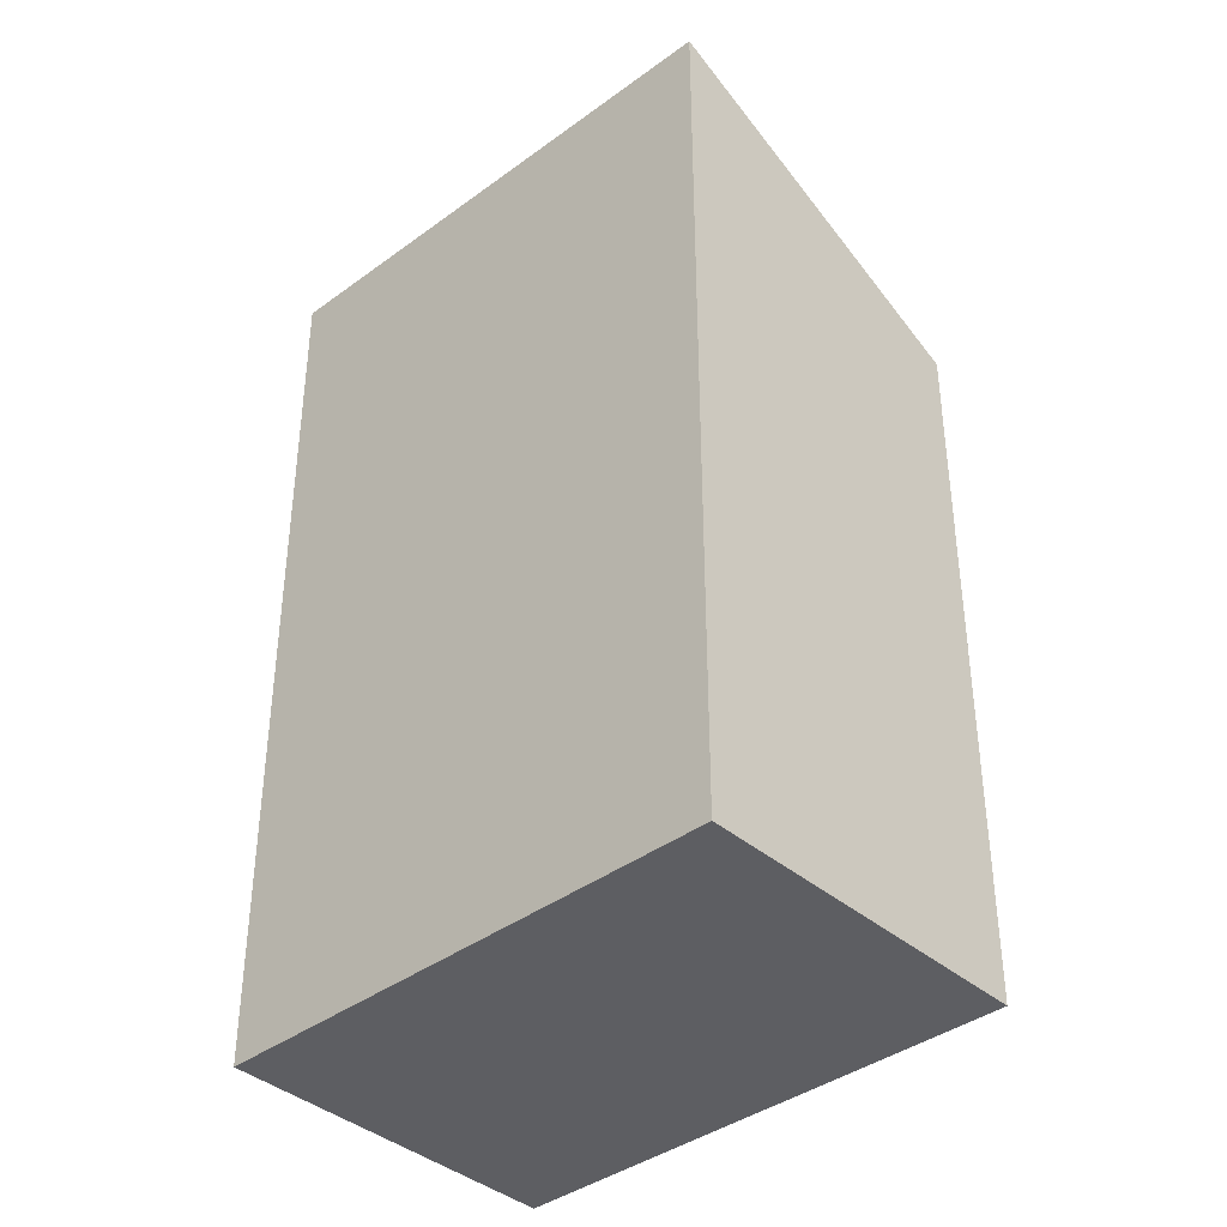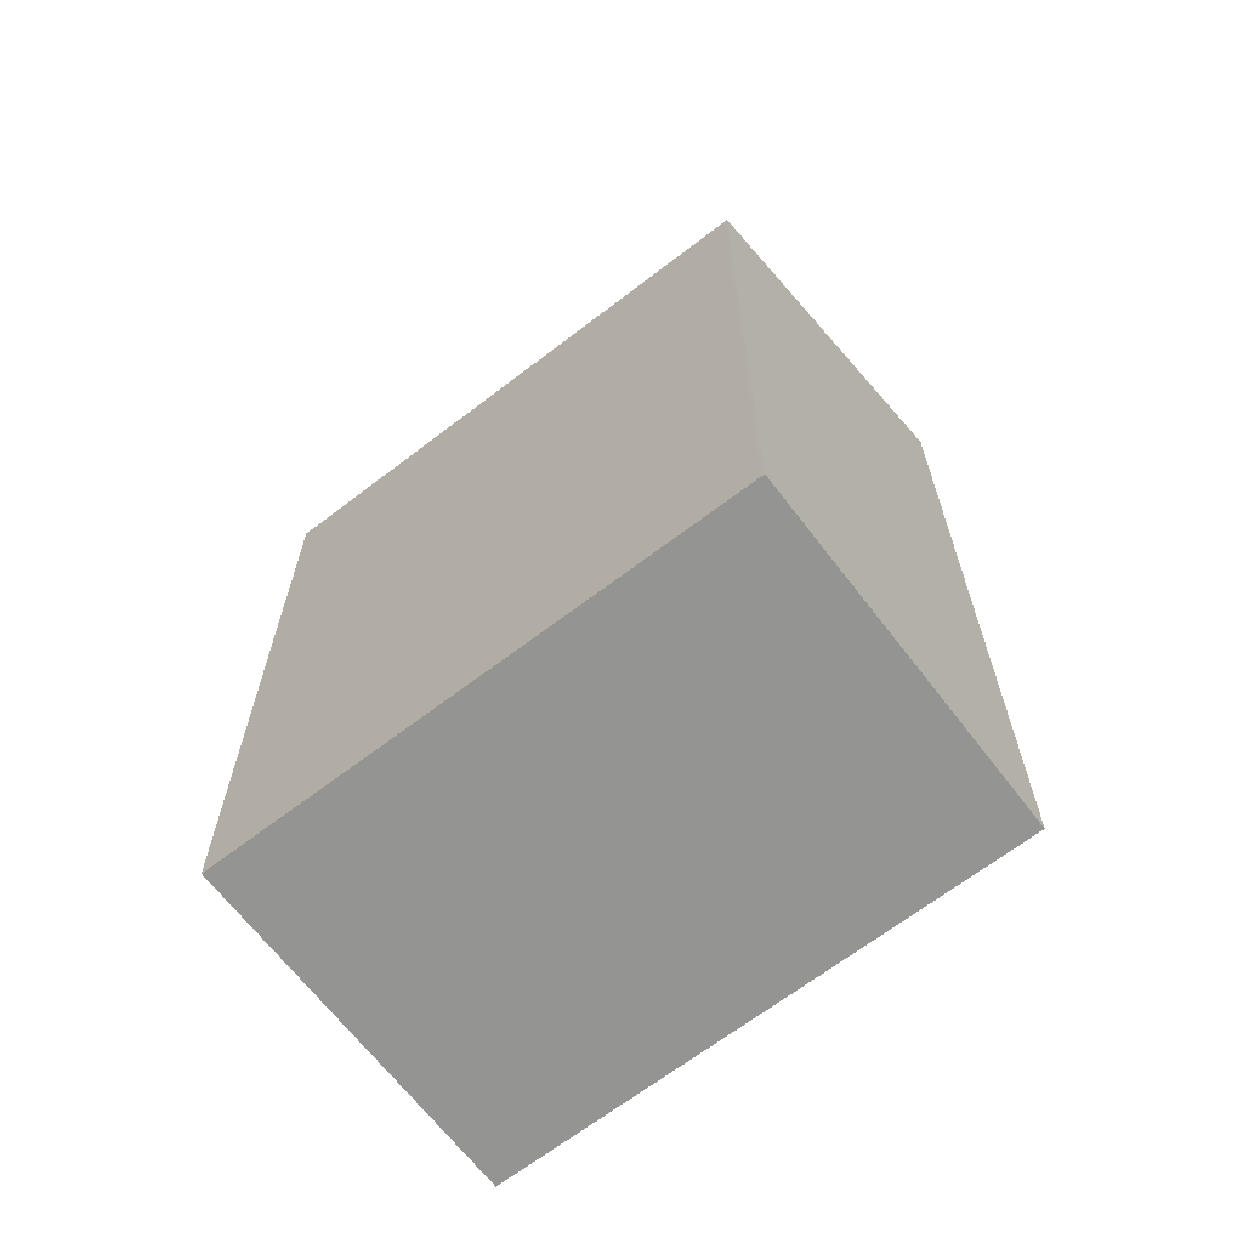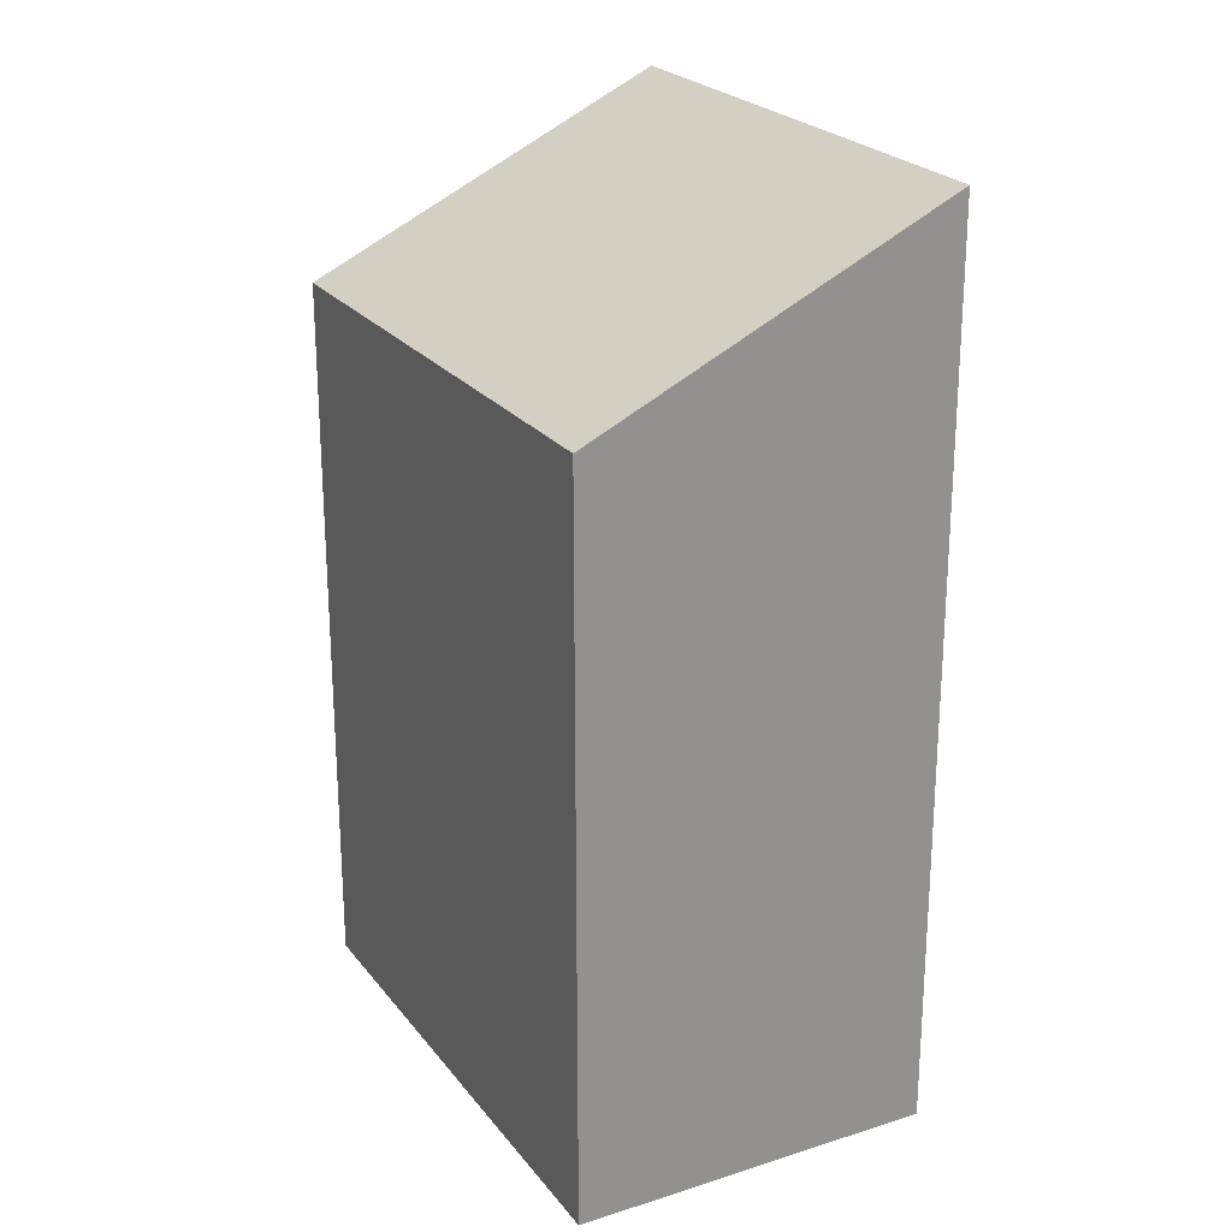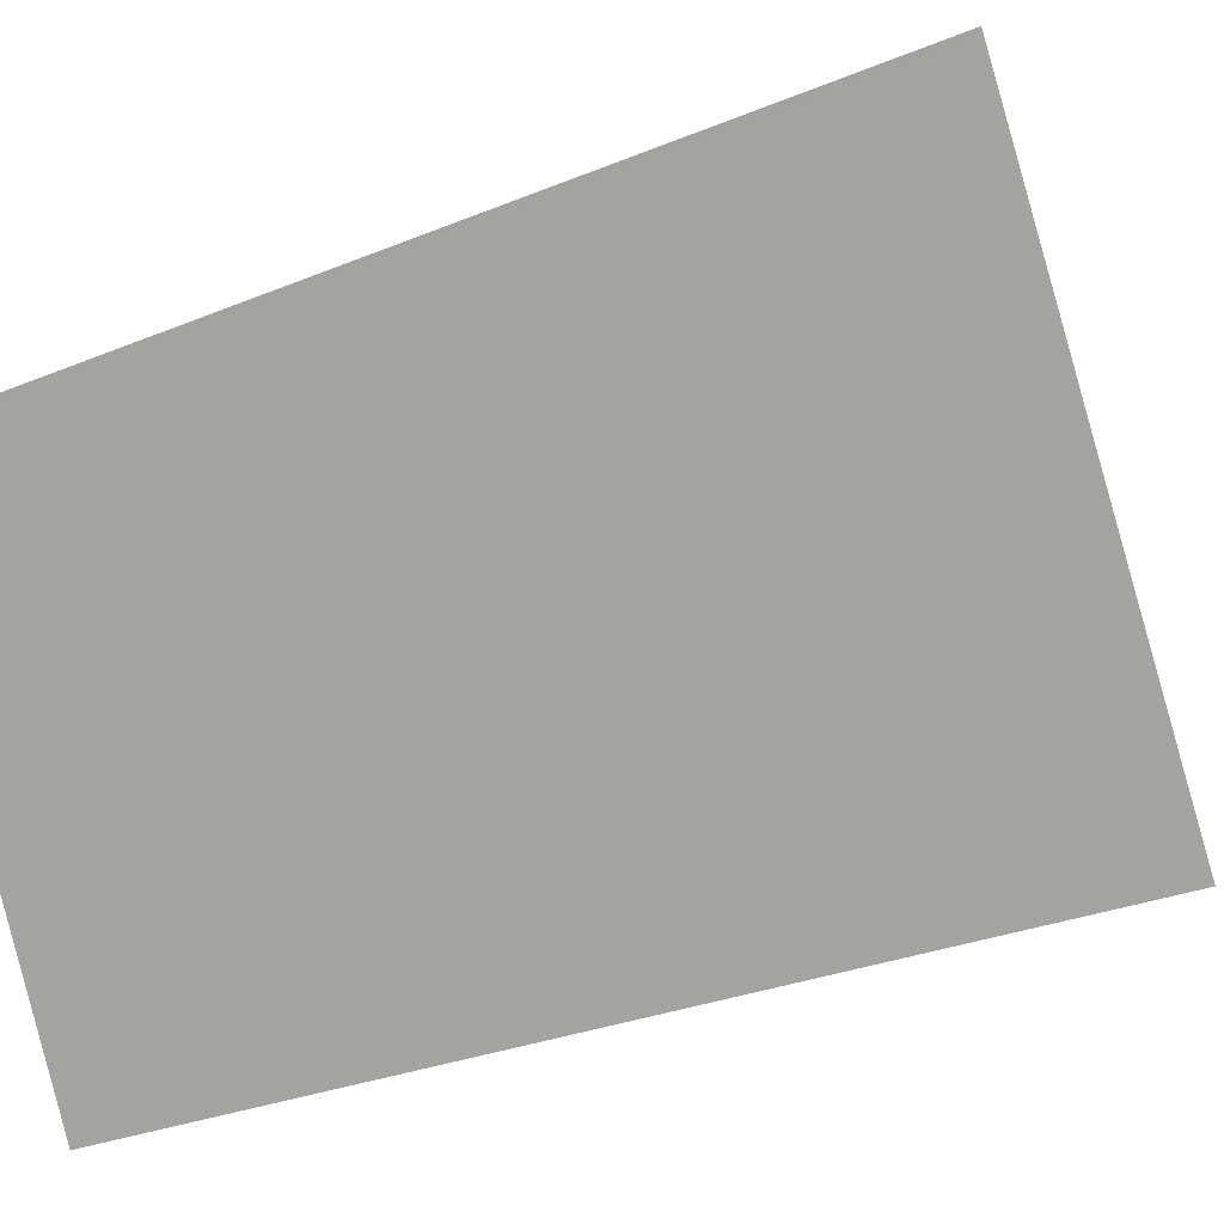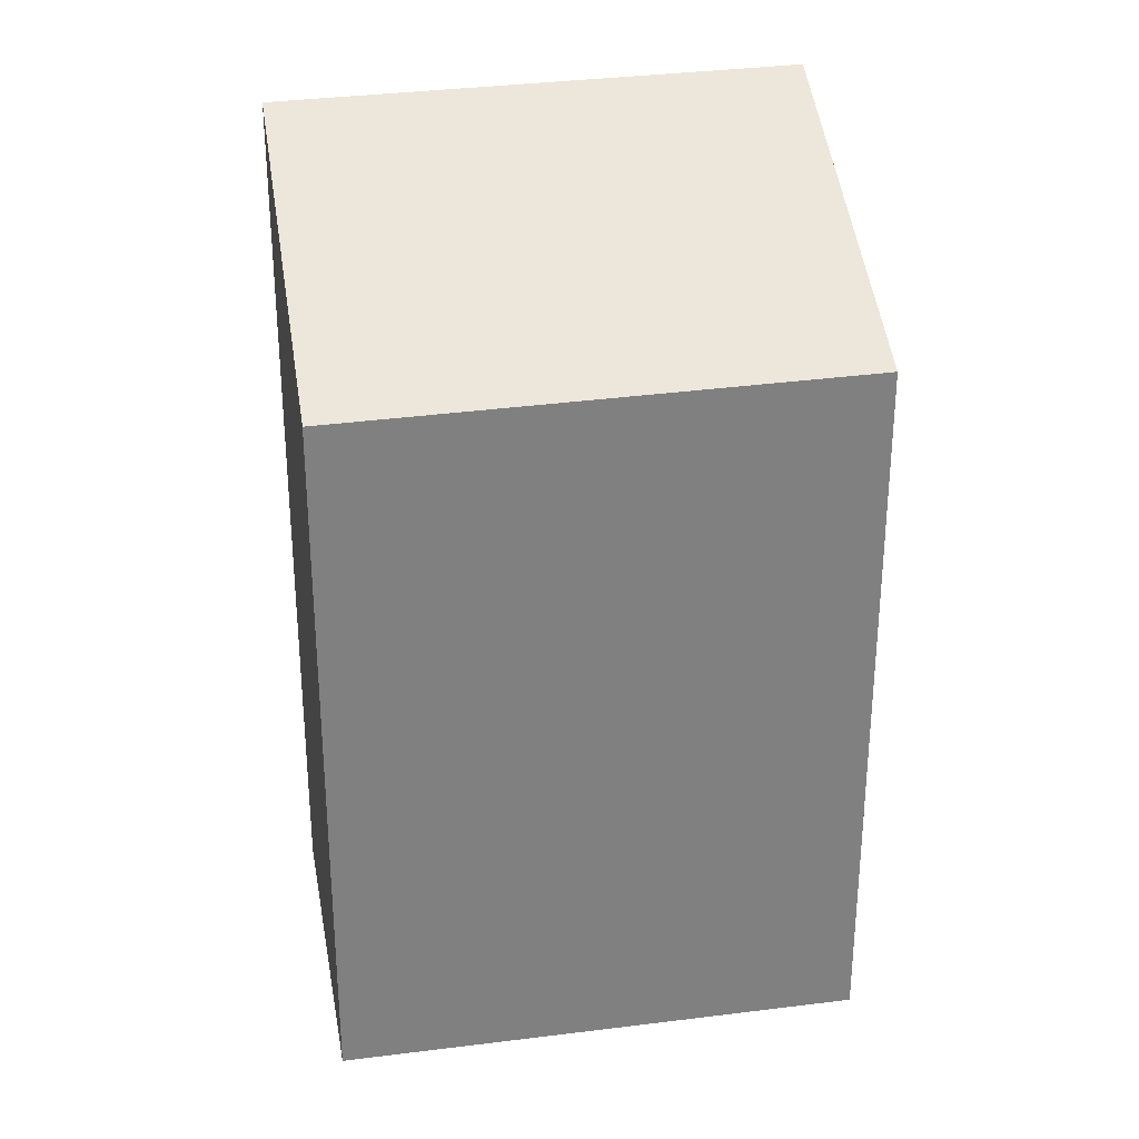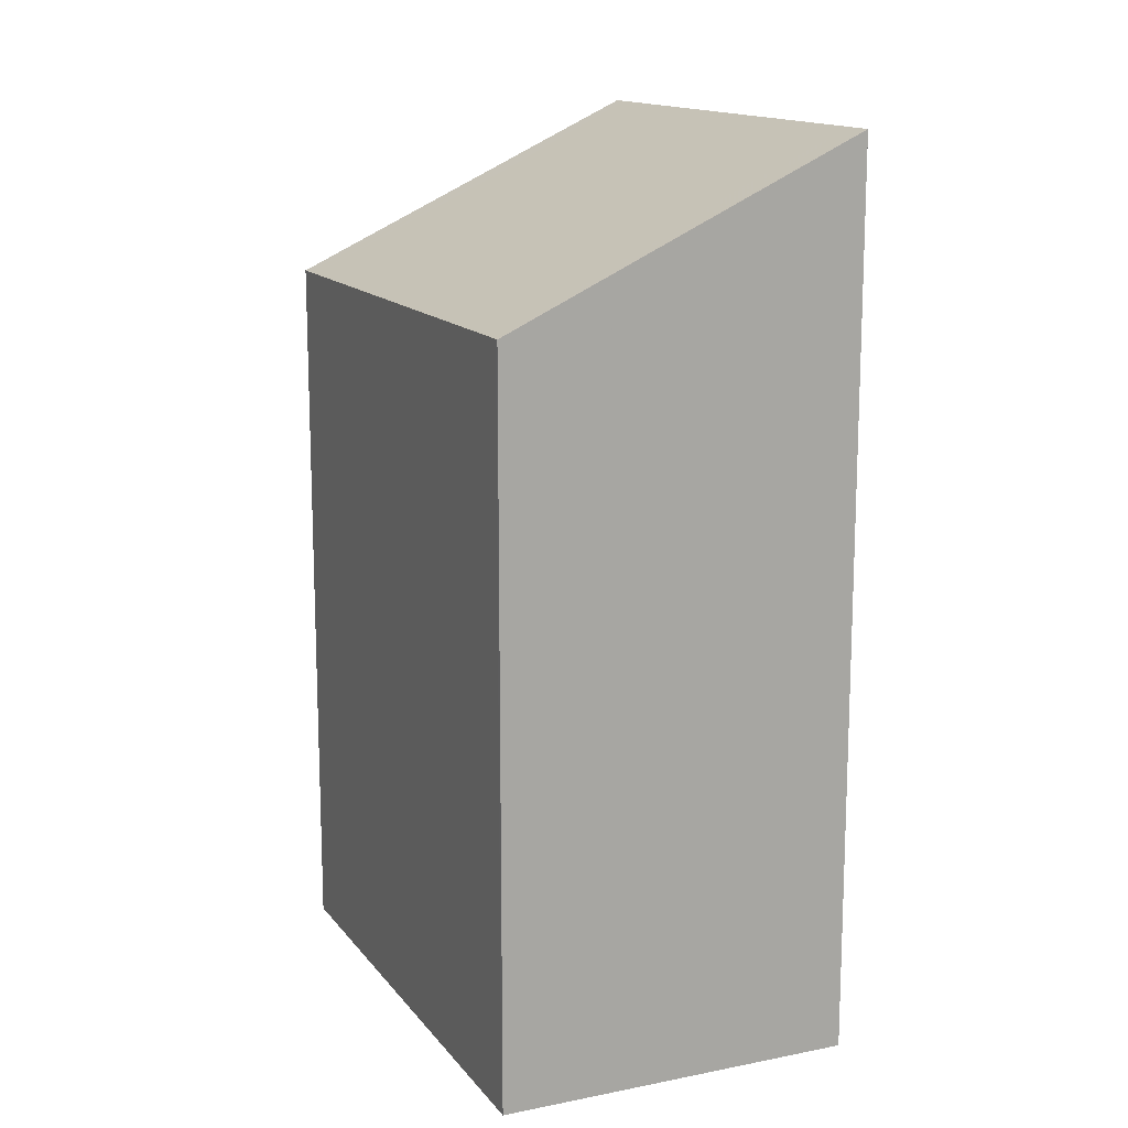
<metadata>
{"format":"obj","ext":"obj","renderer":"f3d","projection":"perspective","resolution":1024,"background":"white","views":[{"elev":-39.0,"azim":-17.0,"up":"+Z"},{"elev":-67.0,"azim":157.5,"up":"+Z"},{"elev":24.3,"azim":-178.0,"up":"+Z"},{"elev":-27.9,"azim":-57.4,"up":"+Y"},{"elev":30.4,"azim":109.9,"up":"+Z"},{"elev":14.8,"azim":-173.7,"up":"+Z"}]}
</metadata>
<code>
v -2263 -255.3 4.049
v -2262 -257.8 4.009
v -2264 -258.8 4.935
v -2265 -256.3 4.972
v -2264 -255.9 4.627
v -2263 -258.5 4.587
v -2262 -257.8 4.01
v -2263 -258.4 4.588
v -2264 -258.8 4.936
v -2263 -255.3 4.049
v -2264 -255.9 4.627
v -2265 -256.3 4.972
v -2263 -255.4 4.047
v -2264 -256.1 4.625
v -2265 -256.4 4.969
v -2263 -258.3 4.59
v -2262 -257.7 4.012
v -2264 -258.7 4.937
v -2263 -255.3 4.049
v -2263 -255.3 4.049
v -2263 -255.3 0
v -2263 -255.3 0
v -2263 -258.5 4.587
v -2262 -257.8 4.009
v -2262 -257.8 -8.882e-16
v -2263 -258.5 0
v -2264 -258.8 4.936
v -2264 -258.8 4.935
v -2264 -258.8 0
v -2264 -258.8 8.882e-16
v -2264 -255.9 4.627
v -2265 -256.3 4.972
v -2265 -256.3 0
v -2264 -255.9 0
v -2263 -255.3 4.049
v -2264 -255.9 4.627
v -2264 -255.9 0
v -2263 -255.3 0
v -2264 -258.8 4.935
v -2263 -258.5 4.587
v -2263 -258.5 0
v -2264 -258.8 0
v -2262 -257.8 4.009
v -2262 -257.8 4.01
v -2262 -257.8 0
v -2262 -257.8 -8.882e-16
v -2264 -258.7 4.937
v -2264 -258.8 4.936
v -2264 -258.8 8.882e-16
v -2264 -258.7 0
v -2263 -255.4 4.047
v -2263 -255.3 4.049
v -2263 -255.3 0
v -2263 -255.4 0
v -2265 -256.3 4.972
v -2265 -256.3 4.972
v -2265 -256.3 0
v -2265 -256.3 0
v -2262 -257.7 4.012
v -2263 -255.4 4.047
v -2263 -255.4 0
v -2262 -257.7 0
v -2265 -256.3 4.972
v -2265 -256.4 4.969
v -2265 -256.4 0
v -2265 -256.3 0
v -2262 -257.8 4.01
v -2262 -257.7 4.012
v -2262 -257.7 0
v -2262 -257.8 0
v -2265 -256.4 4.969
v -2264 -258.7 4.937
v -2264 -258.7 0
v -2265 -256.4 0
v -2263 -255.3 0
v -2262 -257.8 0
v -2264 -258.8 0
v -2265 -256.3 0
f 12 4 5 11
f 11 5 1 10
f 7 2 6 8
f 8 6 3 9
f 14 11 10 13
f 15 12 11 14
f 17 7 8 16
f 16 8 9 18
f 16 14 13 17
f 18 15 14 16
f 20 21 22 19
f 24 25 26 23
f 28 29 30 27
f 32 33 34 31
f 36 37 38 35
f 40 41 42 39
f 44 45 46 43
f 48 49 50 47
f 52 53 54 51
f 56 57 58 55
f 60 61 62 59
f 64 65 66 63
f 68 69 70 67
f 72 73 74 71
f 76 77 78 75

</code>
